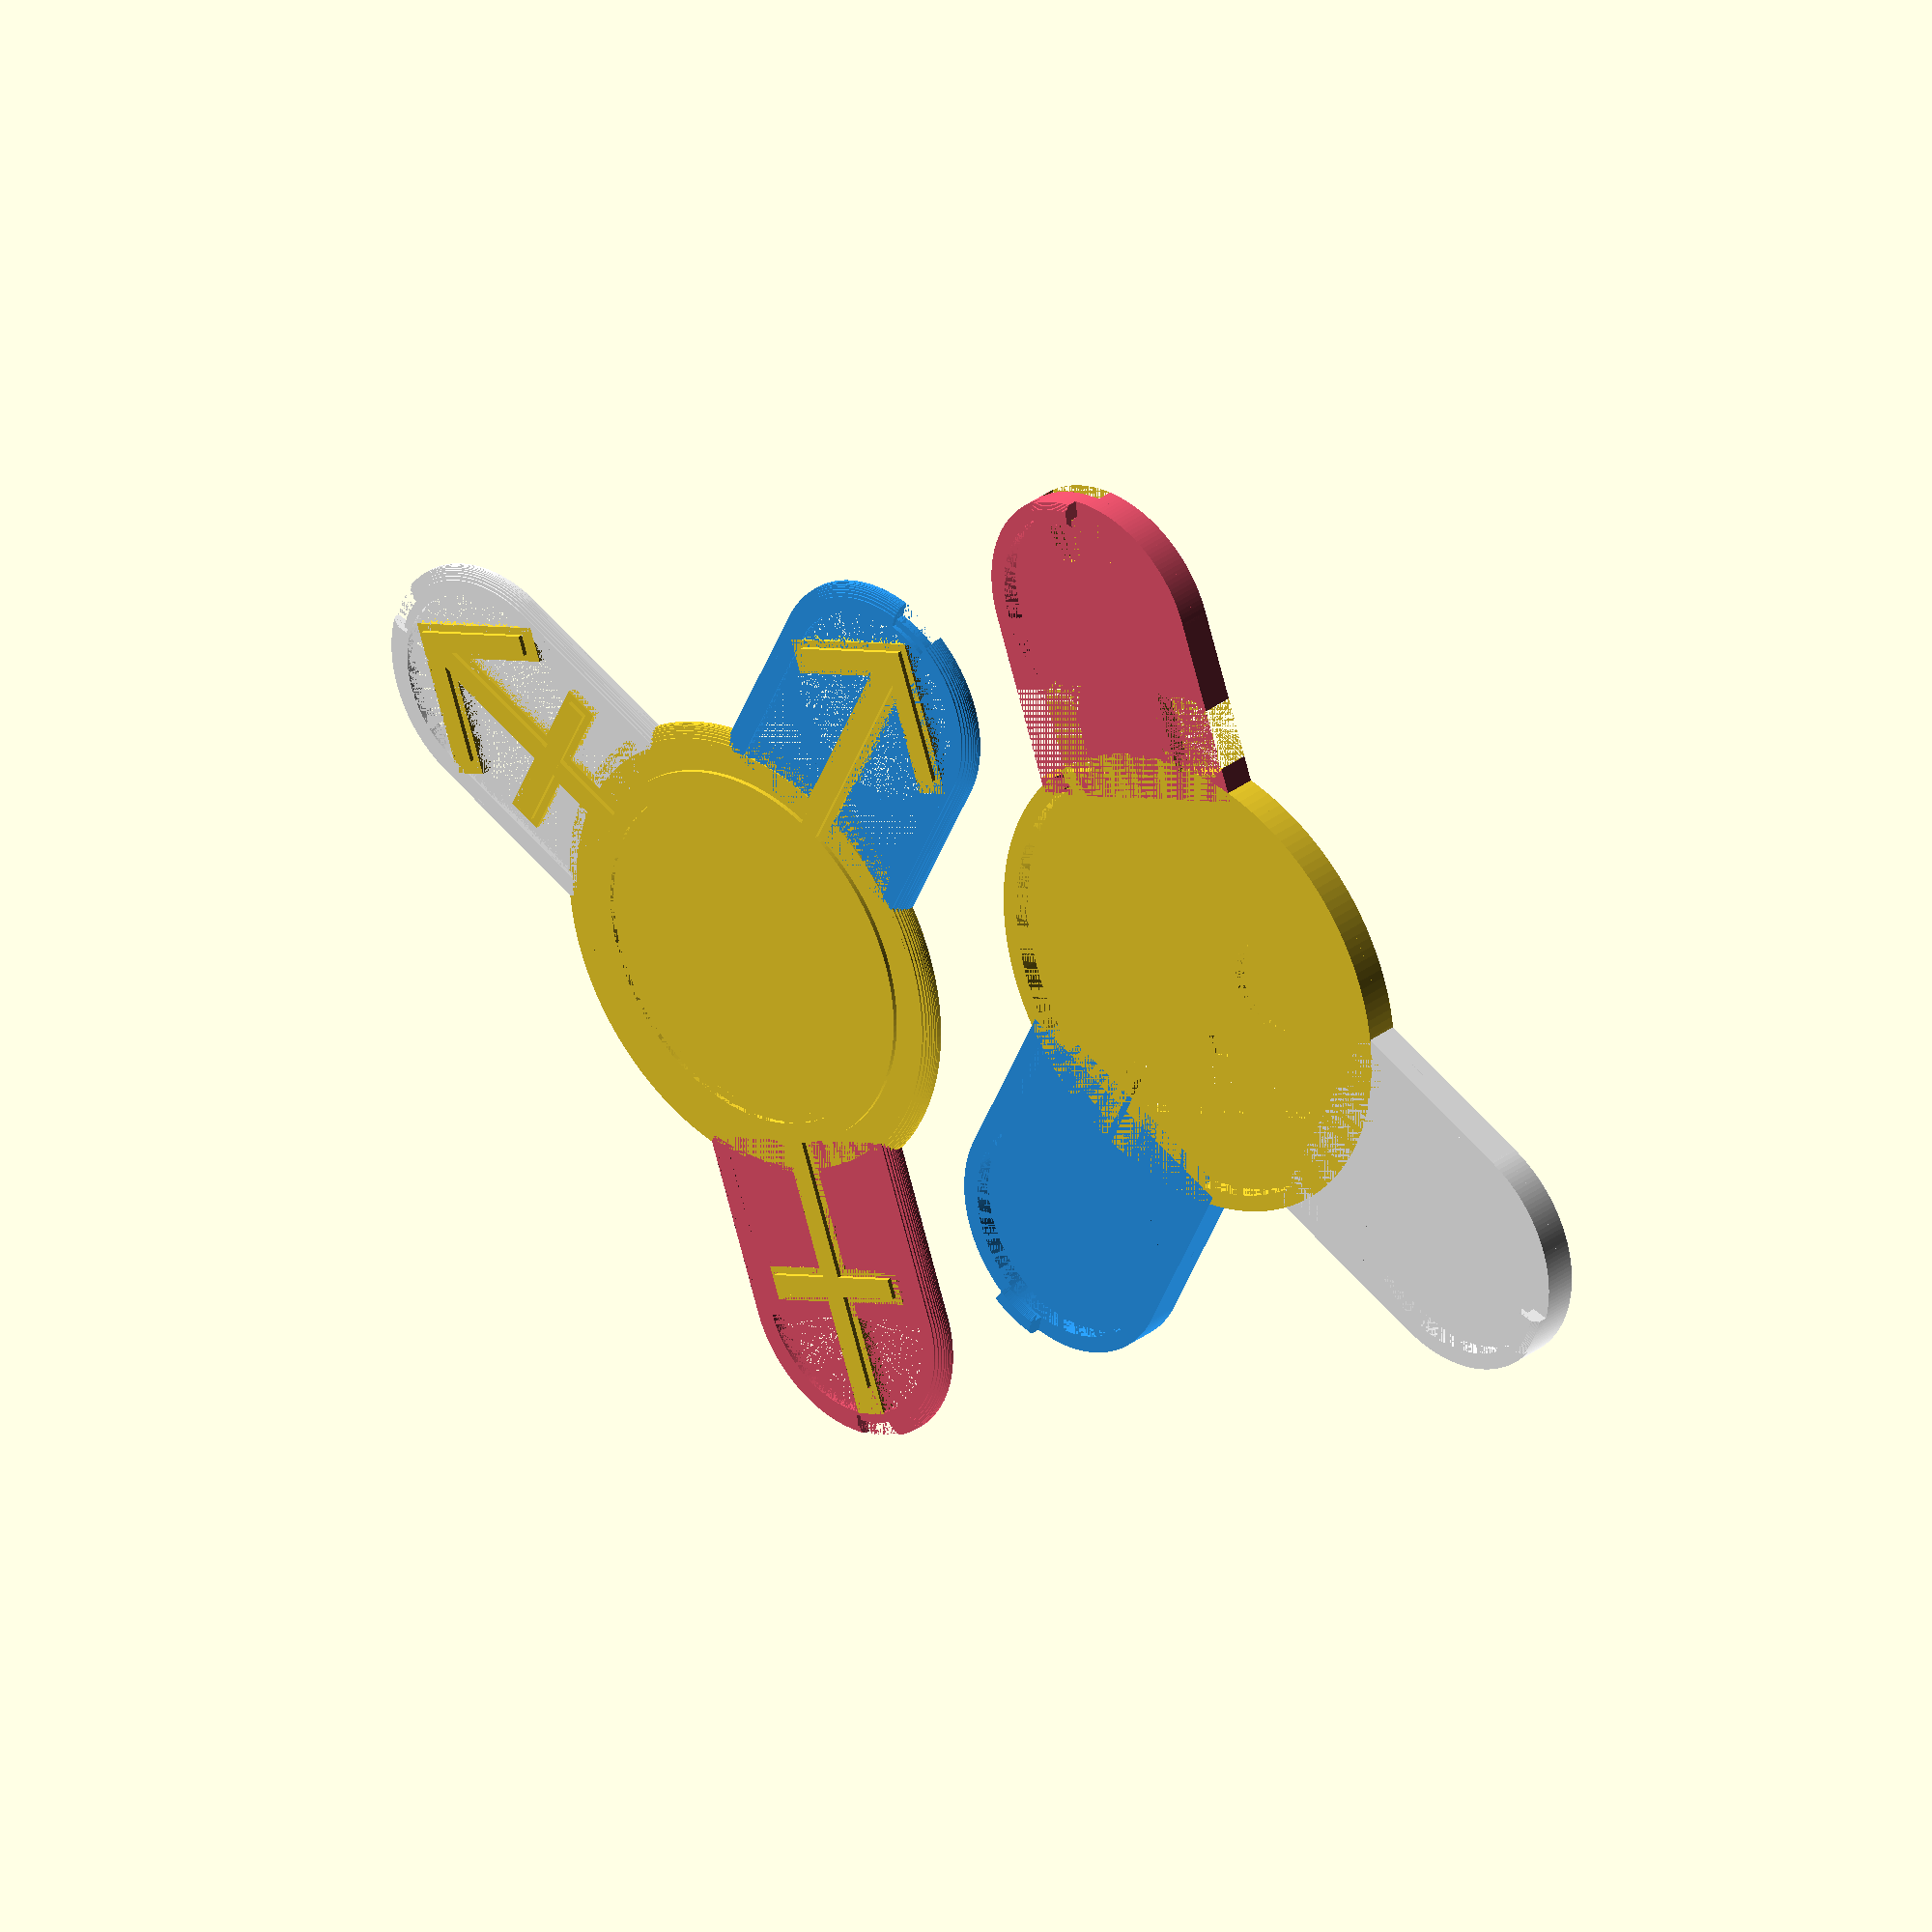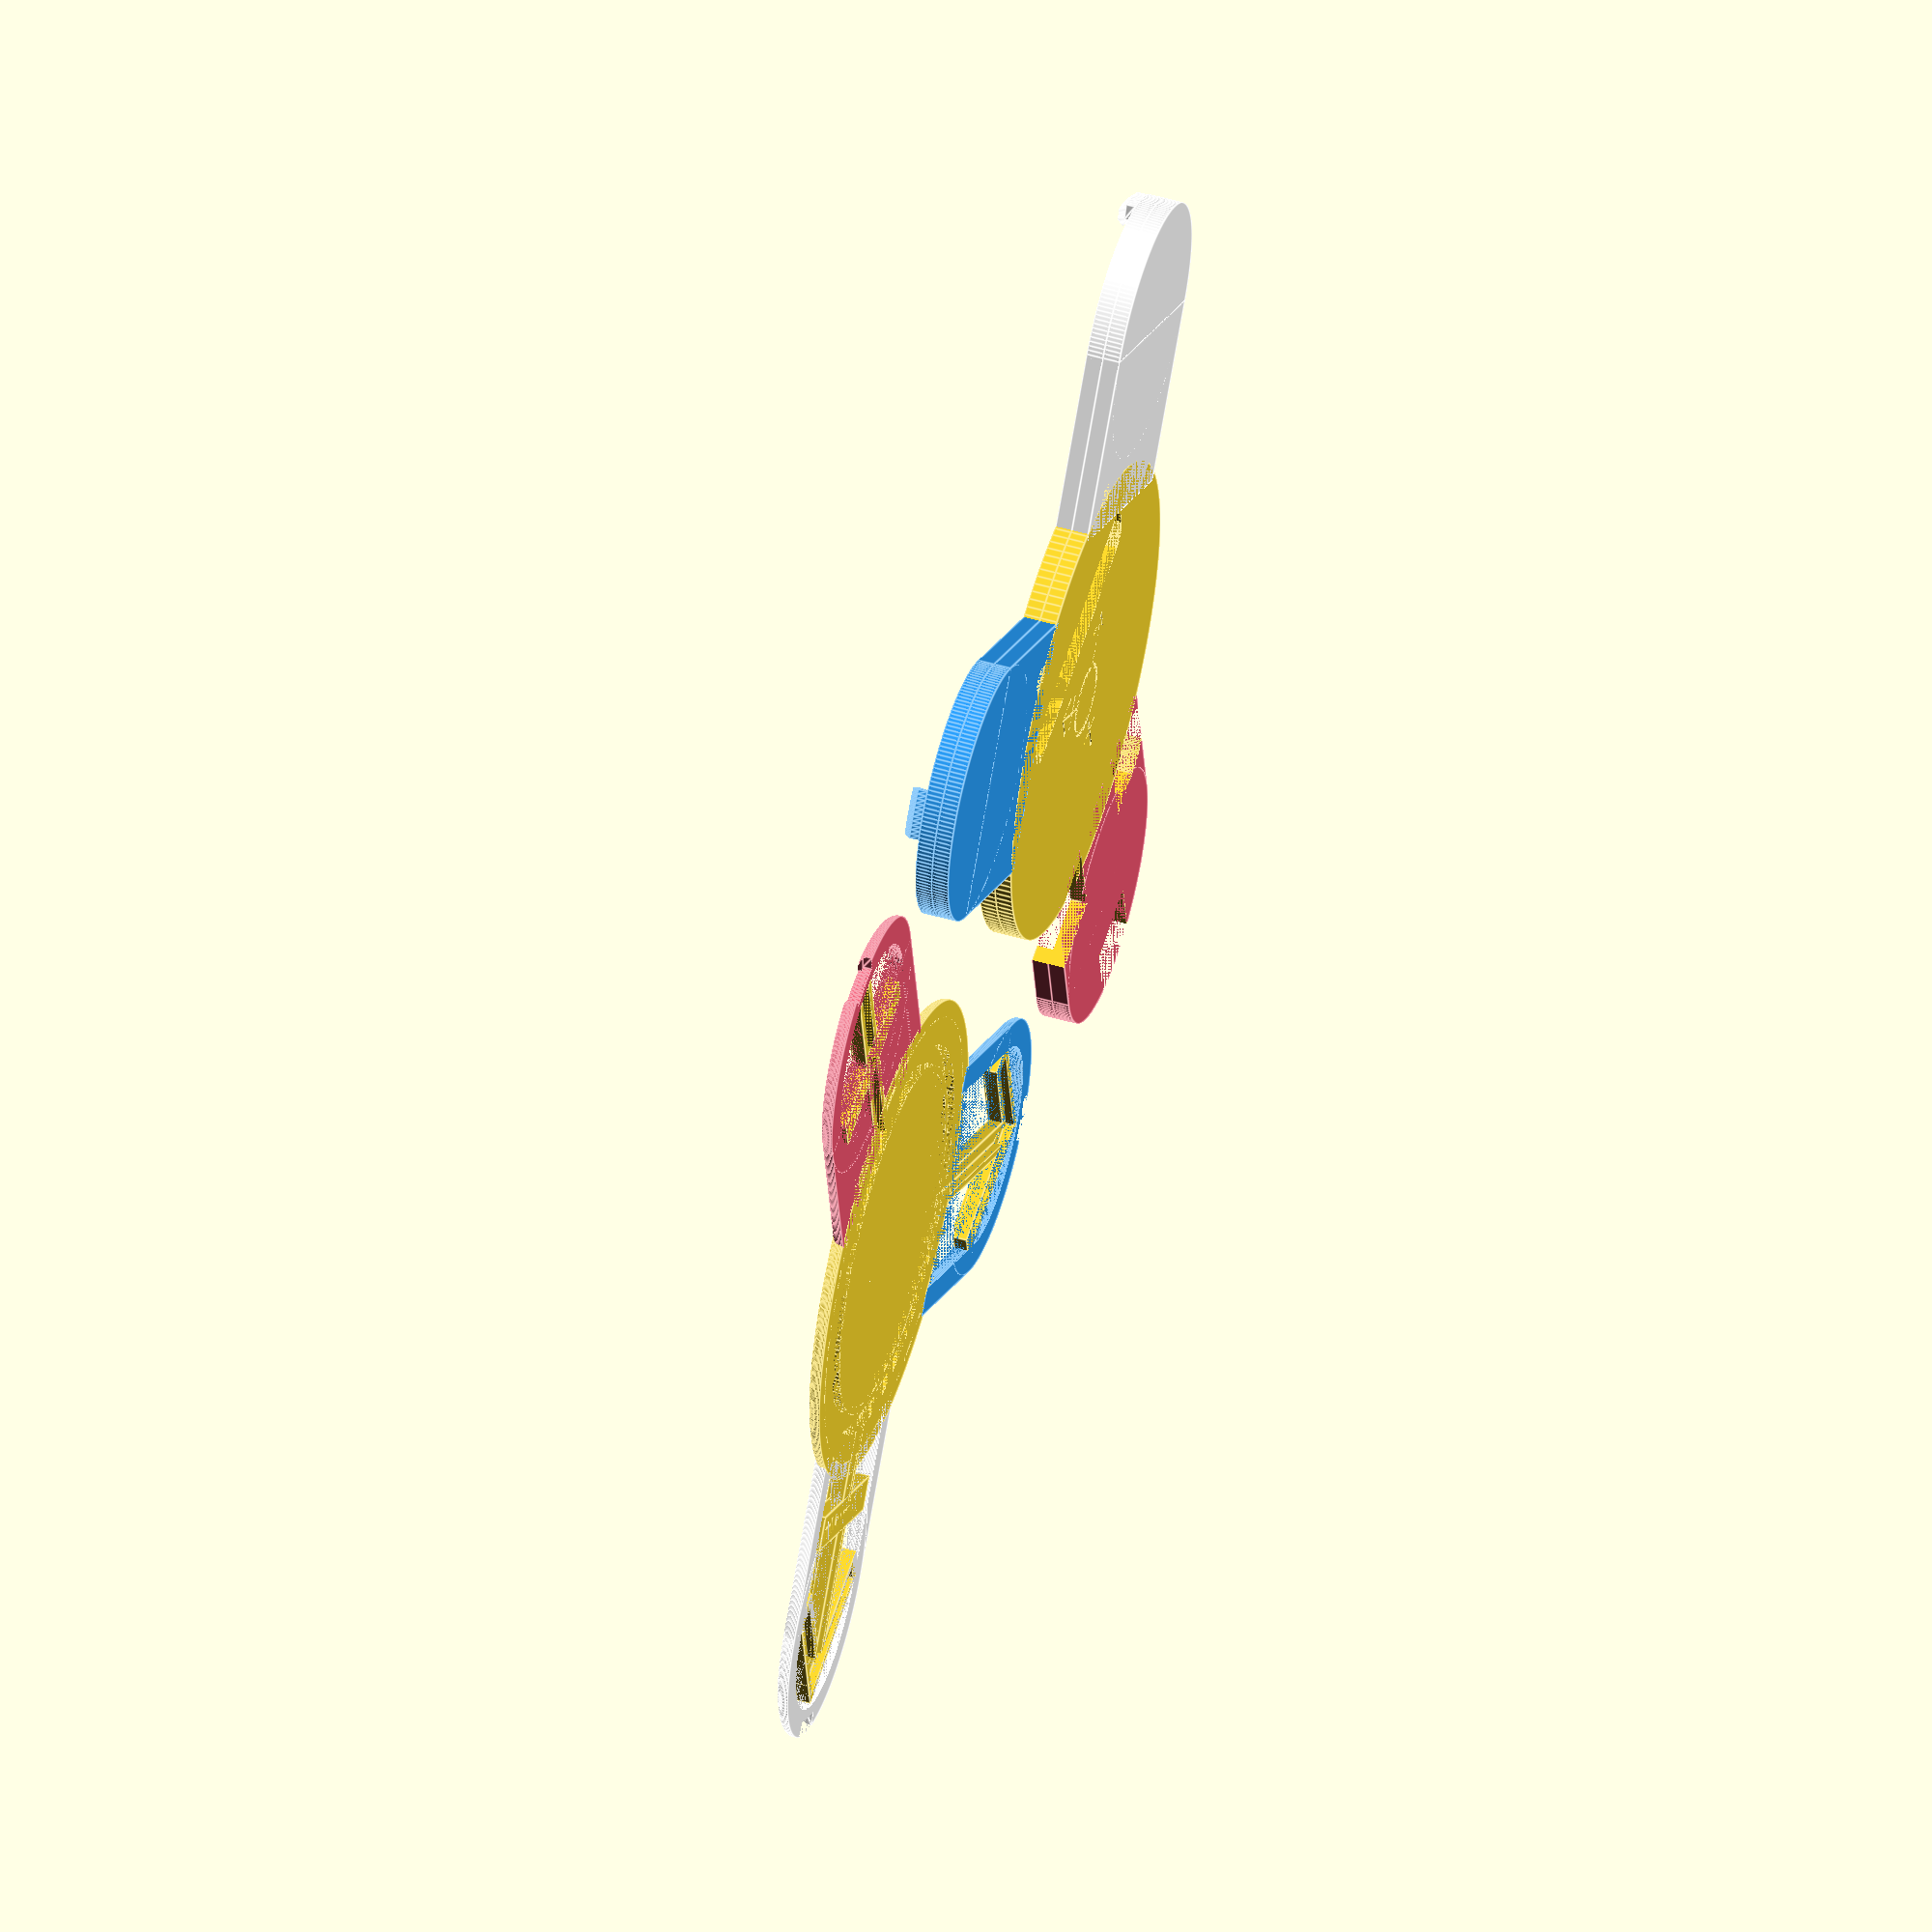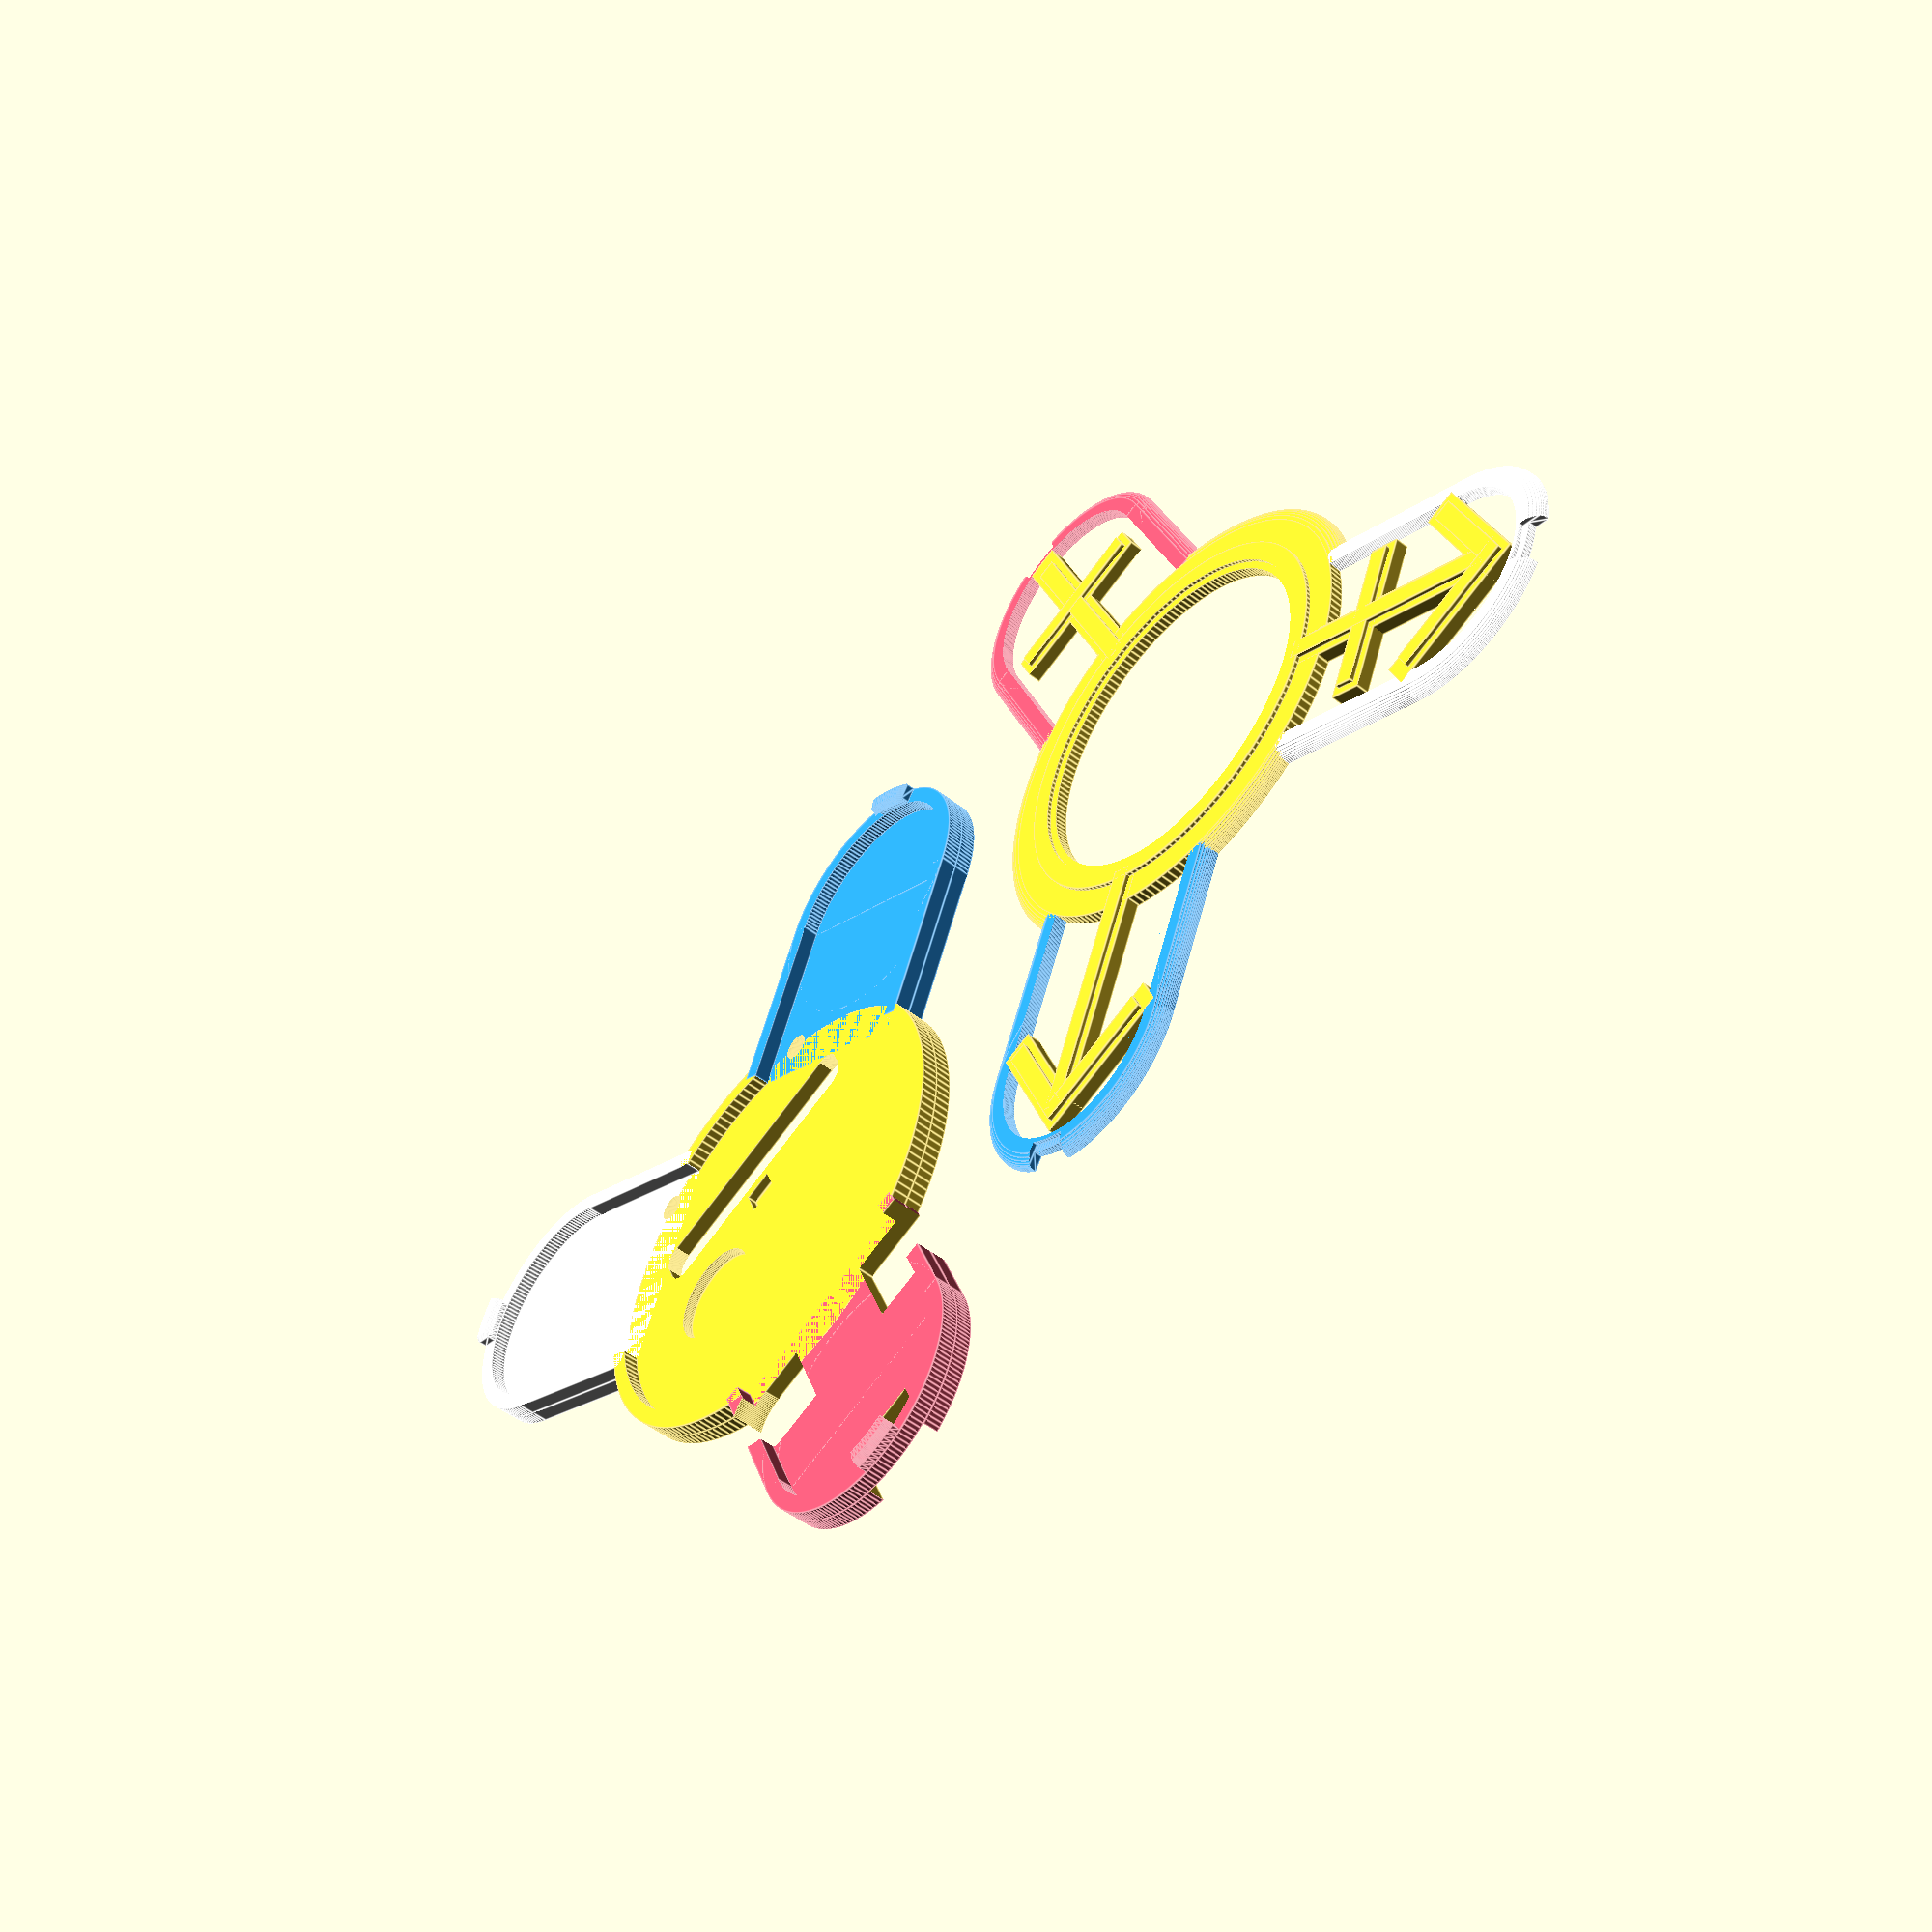
<openscad>
// earthvenusmars case design

$fs = 0.01; // min angle for curved shapes
$fa = 2; // min segment/fragment size

RAD = 180 / PI;
DEG = 1;

epsilon = 0.001; // fudge to fix floating point rounding issues?
tolerance = 0.2;  // 3D printing tolerance to fit around objects

colors = ["#F15570", "white", "#2A9FFA"];

module diffscale() {
     for (i = [0 : $children-1]) {
         translate([-epsilon/2,-epsilon/2,-epsilon/2]) scale([1+epsilon,1+epsilon,1+epsilon]) children(i);
     }
}

function easeInOutQubic(t, b, c, d) = 
	let (t = t / (d/2))
	(t < 1
        ? c/2*t*t*t + b
        : c/2*((t-2)*(t-2)*(t-2) + 2) + b); // unused

function easeOutCubic(t, b, c, d) =
	let (t = t/d, t2 = t-1)
        c*(t2*t2*t2 + 1) + b;

function circle_pt(theta, radius) = [radius*cos(theta), radius*sin(theta), 0];
function angle (a,b)=atan2(norm(cross(a,b)),a*b);

edge_cut_radius = 24 + tolerance;
spoke_arclen = PI/3*RAD;

outeroffset = 1.8;  // max distance outside of board edge
inneroffset = -1.2; // max distance overlapping from board edge

encased_spoke_width = abs(circle_pt(spoke_arclen/2, edge_cut_radius)[1] - circle_pt(-spoke_arclen/2, edge_cut_radius)[1]);
max_outer_spoke_width = encased_spoke_width + 2 * outeroffset; 

spoke_length = 20+tolerance;
spokes = [PI/2*RAD, 5*PI/4*RAD, 7*PI/4*RAD];

module arc(arcstart, arclen, height, r1, r2=0) {
    rotate(arcstart, [0,0,1]) rotate_extrude(angle=arclen) polygon([[r1,0],[r2,0],[r2,height],[r1,height]]);
}

module rounded_rect(size, radius, epsilon=0.001) {
    module fillet(r, h) {
        translate([r/2, r/2, 0]) difference() {
            cube([r + epsilon, r + epsilon, h], center = true);
            translate([r/2, r/2, 0])
                cylinder(r = r, h = h + 1, center = true);
        }
    }
    difference() {
        cube(size);
        translate([0,0,size.z/2]) fillet(radius,size.z+0.001);
        translate([size.x,0,size.z/2]) rotate(PI/2*RAD, [0,0,1]) fillet(radius, size.z+epsilon);
        translate([0,size.y,size.z/2]) rotate(-PI/2*RAD, [0,0,1]) fillet(radius, size.z+epsilon);
        translate([size.x,size.y,size.z/2]) rotate(PI*RAD, [0,0,1]) fillet(radius, size.z+epsilon);
    }
}

module theshape(outeroffset, thickness, inneroffset, zoffset, base_cutouts=false) {
    difference() {
        translate([0,0,zoffset])
        union() {
            //translate([0,0,5]) cylinder(r = 20, h = thickness);
            cylinder(r = edge_cut_radius + outeroffset, h = thickness);
            for (s = [0:2]) {
                color(colors[s]) rotate(-spokes[s], [0,0,1]) translate(circle_pt(spoke_arclen/2, edge_cut_radius)) rotate(-90, [0,0,1])
                    translate([-outeroffset,0, 0])
                    union() {
                        let (outer_spoke_width = encased_spoke_width + 2 * outeroffset) {
                            cube([outer_spoke_width, spoke_length, thickness]);
                            translate([outer_spoke_width/2, spoke_length, 0])    
                                cylinder(r = outer_spoke_width/2, h = thickness);
                        }
                    }
            } 
        };
        
        if (!base_cutouts) translate([0,0,zoffset-epsilon]) union() {
            cylinder(r = edge_cut_radius + inneroffset, h = thickness+2*epsilon);
            for (s = [0:2]) {
                color(colors[s]) rotate(-spokes[s], [0,0,1]) translate(circle_pt(spoke_arclen/2, edge_cut_radius)) rotate(-90, [0,0,1])
                    union() {
                        translate([-inneroffset, inneroffset, 0])
                        cube([encased_spoke_width + 2 * inneroffset, spoke_length - inneroffset, thickness+2*epsilon]);
                        translate([encased_spoke_width/2, spoke_length, 0]) let (radius = encased_spoke_width/2 + inneroffset) {
                            // echo("$vpt = ", $vpt, ", bottom: ", $vpt.y + radius);
                            cylinder(r = radius, h = thickness+2*epsilon);
                        }
                    }
            }
        };
    }
};

boardthickness = 1.6 + tolerance;
bevel_max_thickness = 1.5;
basethickness = 1.8;
slicethickness = 0.15; // the likely minimum resolution of the printer is 0.1mm

part_placement_offset = 34;

clip_notch_rise = 1;
clip_notch_arc = PI/8*RAD;
clip_notch_overlap = 0.8;

led_extra_thickness = 0.5;

led_thickness = 0.8 + tolerance; // datasheet says 0.9mm but I measure 0.8??
diffuser_outer_line_width = 3.8;
diffuser_inner_line_width = 2.2;
led_radius = 20;

cross_start_radius = [37.5, 30.5, 0];
cross_outer_length = 18.6;
cross_inner_length = cross_outer_length - diffuser_outer_line_width + diffuser_inner_line_width;

arrow_start_radius = [0, 49, 49];
arrow_outer_side_width = 15.1;
arrow_inner_side_width = arrow_outer_side_width - diffuser_outer_line_width + diffuser_inner_line_width;

arrow_outer_point_adjustment = 1.9;
arrow_inner_point_adjustment = 1.08;

module led_outline(outer_radius, thickness, line_width, arrow_side_width, cross_length, arrow_point_adjustment, cross_length_adjustment) {
    difference() {
        union() {
            cylinder(h = thickness, r=outer_radius);
            for (s = [0:2]) {
                dick_shortening_adjustment = arrow_start_radius[s] != 0 ? -5 : -2 + cross_length_adjustment;
                rotate(-spokes[s], [0,0,1]) translate([0,-line_width/2,0])
                    translate([led_radius, 0,0]) cube([spoke_length + max_outer_spoke_width/2 + dick_shortening_adjustment, line_width, thickness]);
                
                if (cross_start_radius[s] != 0) {
                    rotate(-spokes[s], [0,0,1]) translate([cross_start_radius[s] - line_width/2, -cross_length/2,0])
                        cube([line_width, cross_length, thickness]);
                }
                if (arrow_start_radius[s] != 0) {
                    rotate(-spokes[s], [0,0,1]) translate([arrow_start_radius[s], 0, 0]) {
                        rotate(45*DEG,[0,0,1]) translate([-line_width/2, -arrow_point_adjustment, 0])
                            cube([line_width, arrow_side_width + arrow_point_adjustment, thickness]);
                        rotate(135*DEG,[0,0,1]) translate([-line_width/2, -arrow_point_adjustment, 0])
                            cube([line_width, arrow_side_width + arrow_point_adjustment, thickness]);
                    }
                }
            }
        }
        diffscale() cylinder(h = thickness+epsilon, r=led_radius - line_width/2);
    }
}

module draw_beveled_half(flip) {
    translate([flip * part_placement_offset, 0,0]) rotate(90 + flip * 90, [0,0,1]) {
        difference() {
            union() {
                // bevel
                slices = bevel_max_thickness * 1/slicethickness;
                for (t = [1:slices]) {
                    z = bevel_max_thickness*(1 - t/slices) - slicethickness*(slices - floor(slices)) - epsilon;
                    theshape(easeOutCubic(t, 0, outeroffset, slices), slicethickness, inneroffset, z);
                }
                
                // diffuser
                led_outline(edge_cut_radius, bevel_max_thickness, diffuser_outer_line_width, arrow_outer_side_width, cross_outer_length, arrow_outer_point_adjustment, 0);
                translate([0,0,bevel_max_thickness-epsilon]) 
                    led_outline(led_radius + diffuser_inner_line_width/2, led_extra_thickness, diffuser_inner_line_width, arrow_inner_side_width, cross_inner_length, arrow_inner_point_adjustment, -3.2);
            }
            union() {
                // diffuser cutout
                diffscale() led_outline(led_radius + diffuser_inner_line_width/2, led_thickness, diffuser_inner_line_width, arrow_inner_side_width, cross_inner_length, arrow_inner_point_adjustment, 0);
                
                // notch cutout
                diffscale() for (s = [0:2]) {
                    color(colors[s]) rotate(-spokes[s], [0,0,1]) translate(circle_pt(spoke_arclen/2, edge_cut_radius)) translate([0, outeroffset,0]) union() {
                        let (outer_spoke_width = encased_spoke_width + 2 * outeroffset) {
                            translate([spoke_length, -outer_spoke_width/2, -epsilon]) {
                                arc(-clip_notch_arc/2, clip_notch_arc, clip_notch_rise, max_outer_spoke_width/2, max_outer_spoke_width/2 - outeroffset);
                                translate([0, 0, clip_notch_rise - epsilon]) 
                                    arc(-clip_notch_arc/2, clip_notch_arc, clip_notch_rise, max_outer_spoke_width/2, max_outer_spoke_width/2 - outeroffset - clip_notch_overlap);
                            }
                        }
                    }
                }
            }
        }
    }
};

module trans_symbol(radius, thickness) {
    linewidth=0.12*radius;
    linelength=2.4*radius;
    corner=0.07*radius;
    module arrowshape() {
        translate([linelength, 0,0]) {
            rotate(3*PI/4*RAD, [0,0,1]) translate([-linewidth/2,-linewidth/2,0]) rounded_rect([linelength/3,linewidth,thickness], corner);
            rotate(5*PI/4*RAD, [0,0,1]) translate([-linewidth/2,-linewidth/2,0]) rounded_rect([linelength/3,linewidth,thickness], corner);
        }
    }
    module crossshape(offset=0) {
        translate([10*linelength/16+offset, -0.4*linelength/2, 0]) rotate(PI/2*RAD,[0,0,1]) rounded_rect([0.4*linelength,linewidth,thickness], corner);
    }
    difference() {
        union() {
            translate([0,0,thickness/2]) cylinder(h=thickness, r=radius, center=true);
            rotate(-1*PI/2*RAD, [0,0,1]) { translate([0,-linewidth/2,0]) rounded_rect([linelength, linewidth, thickness], corner); crossshape(offset=0.15*radius); };
            rotate(-5*PI/4*RAD, [0,0,1]) { translate([0,-linewidth/2,0]) rounded_rect([linelength, linewidth, thickness], corner); arrowshape(); };
            rotate(-7*PI/4*RAD, [0,0,1]) { translate([0,-linewidth/2,0]) rounded_rect([linelength, linewidth, thickness], corner); arrowshape(); crossshape(); };
        }
        translate([0,0,thickness/2]) cylinder(h=thickness, r=radius-linewidth, center=true);
    }
}

thumbdial_position = [-10.4, -28, 0];
thumbdial_radius = 4.6 + tolerance;
thumbdial_center_to_part_cutout_edge_x  = 5.34;

switch_size = [13.5, 10.2 + tolerance];
switch_position = [7.2, -28, 0];
switch_pos_offset = [5.8 - switch_position.x, -switch_size.y/2, 0];


microphone_cutout_radius = 5.25 /* measured */ + 0.2 /* extra tolerance */;
microphone_cutout_depth = 1.1 /* 423-1405-1-ND microphone datasheet */ + 0.1; /* extra tolerance */
microphone_cutout_position = [-11, 0.84, basethickness - microphone_cutout_depth]; // from center of board

thermistor_cutout_size = [3.2, 3, 0.9] /* measured */ + [0.2,0.2,0.2]; // extra tolerance
thermistor_cutout_position = [-.57, 7.52, basethickness - thermistor_cutout_size[2]]; // from center of board

usbCutoutFullThickness = false;
usb_cutout_size = [8.6, 7.1 + outeroffset, basethickness + (usbCutoutFullThickness ? boardthickness : 0)];
usb_cutout_position = [0, -46.9, 0]; // center of board to top of usb

bar_pin_cutout_distance = 6;
bar_pin_cutout_position = [0, 13, 0];
bar_pin_cutout_radius = 1;
bar_pin_cutout_depth = basethickness;

// large bar pin cutout
bar_pin_cutout_size = [25.3 /*meas*/ + 2*1.75 /*asym*/ + 1.4/*tol*/,
                        5.1 /*meas*/ + 0.6 /*tol*/,
                        basethickness];
//bar_pin_cutout_offset = [-1.75,0,0]; // bar pin is asymmetric

necklace_point_cutouts = [[-11.5, 23.4, 0], [11.5, 23.4, 0]];
necklace_point_radius = 1.5;

base_cable_cutout_depth = 0.9; // my usb inner insulated strand is 0.76mm diameter
base_cable_cutout_center_position = [0, -37 - outeroffset, basethickness - base_cable_cutout_depth];
base_cable_cutout_center_radius = 4;

base_cable_spoke_1_position = [5.25, base_cable_cutout_center_position[1] + 3.9, base_cable_cutout_center_position[2]]; // from center
base_cable_spoke_2_position = [-base_cable_spoke_1_position[0], base_cable_spoke_1_position[1], base_cable_cutout_center_position[2]];
base_cable_cutout_spoke_width = 4.2;
base_cable_cutout_spoke_cap_radius = 2.1;

base_cable_stabilizer_height = 0.3;

module bottom_case() {
    translate([-1 * part_placement_offset, 0, 0]) {
        difference() {
            union() {
                // back base
                theshape(outeroffset, basethickness, inneroffset, 0, base_cutouts=true);
            
                // board groove
                theshape(outeroffset, boardthickness, 0, basethickness);
                
                // clip peg
                for (s = [0:2]) {
                    color(colors[s]) rotate(-spokes[s], [0,0,1]) translate(circle_pt(spoke_arclen/2, edge_cut_radius)) translate([0, outeroffset,0]) union() {
                        let (outer_spoke_width = encased_spoke_width + 2 * outeroffset) {
                            translate([spoke_length, -outer_spoke_width/2, basethickness + boardthickness-epsilon]) {
                                arc(-clip_notch_arc/2, clip_notch_arc, clip_notch_rise, max_outer_spoke_width/2, max_outer_spoke_width/2 - outeroffset);
                                notch_layer_size = 0.1;
                                translate([0,0,clip_notch_rise]) for (b = [0:6]) {
                                    translate([0,0,notch_layer_size*b]) arc(-clip_notch_arc/2, clip_notch_arc, notch_layer_size, max_outer_spoke_width/2-0.1*b, max_outer_spoke_width/2 - outeroffset - clip_notch_overlap+0.1*b);
                                }
                            }
                        }
                    }
                }
        
                
            }
            translate([0,0,-epsilon]) scale([1,1,1+epsilon]) union() {
                // microphone cutout
                translate(microphone_cutout_position)
                    cylinder(r = microphone_cutout_radius, h = microphone_cutout_depth);
                
                // thermistor cutout
                translate(thermistor_cutout_position) translate([0,0,thermistor_cutout_size[2]/2])
                    cube(thermistor_cutout_size, center=true);
                
                // usb cutout
                translate(usb_cutout_position + [-usb_cutout_size[0]/2, -usb_cutout_size[1], 0])
                    cube(usb_cutout_size);
        
                // thumbdial cutout
                translate(thumbdial_position)  {
                    cylinder(r=thumbdial_radius, h=basethickness+boardthickness);
                    translate([0,  -thumbdial_radius, 0]) cube([thumbdial_center_to_part_cutout_edge_x, 2*thumbdial_radius, basethickness]);
                }
                
                // switch cutout
                translate(switch_position + switch_pos_offset) {
                    cube([switch_size.x, switch_size.y, basethickness + boardthickness]);
                }
                
                // pin cutouts
        //            translate(bar_pin_cutout_position) {
        //                translate([-bar_pin_cutout_distance,0,0]) cylinder(r=bar_pin_cutout_radius, h=bar_pin_cutout_depth);
        //                translate([0,0,0]) cylinder(r=bar_pin_cutout_radius, h=bar_pin_cutout_depth);
        //                translate([bar_pin_cutout_distance,0,0]) cylinder(r=bar_pin_cutout_radius, h=bar_pin_cutout_depth);
        //            }
                translate(bar_pin_cutout_position - [bar_pin_cutout_size.x/2, bar_pin_cutout_size.y/2]) {
                    rounded_rect(bar_pin_cutout_size, 2);
                }
                
                // necklace cutouts
                for (p = [0:1]) {
                    translate(necklace_point_cutouts[p]) cylinder(r=necklace_point_radius, h=basethickness);
                }
        
                trans_symbol(radius=4, thickness=0.2);
            }
        }
    }
}

bottom_case();

// top case
draw_beveled_half(1);

</openscad>
<views>
elev=329.5 azim=160.4 roll=41.9 proj=o view=solid
elev=310.3 azim=10.8 roll=107.6 proj=o view=edges
elev=229.9 azim=158.0 roll=130.7 proj=p view=edges
</views>
